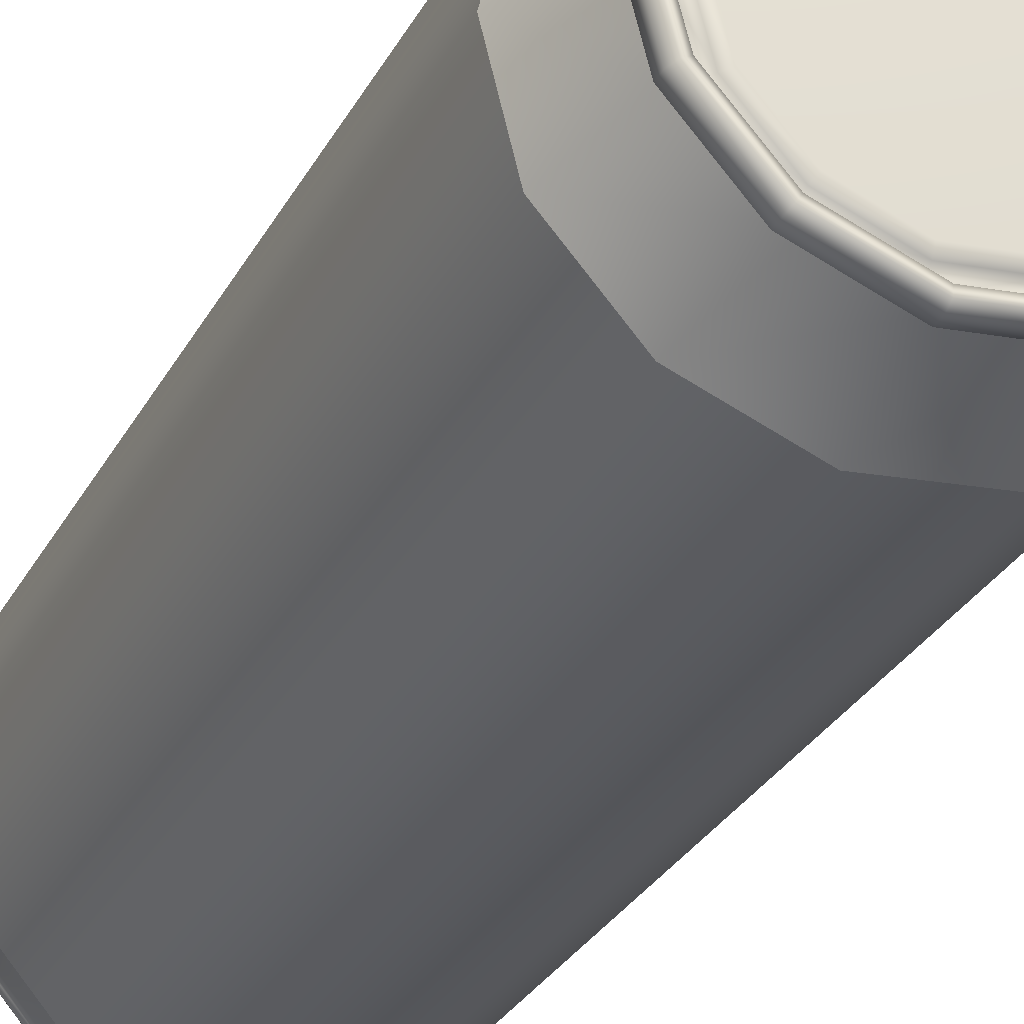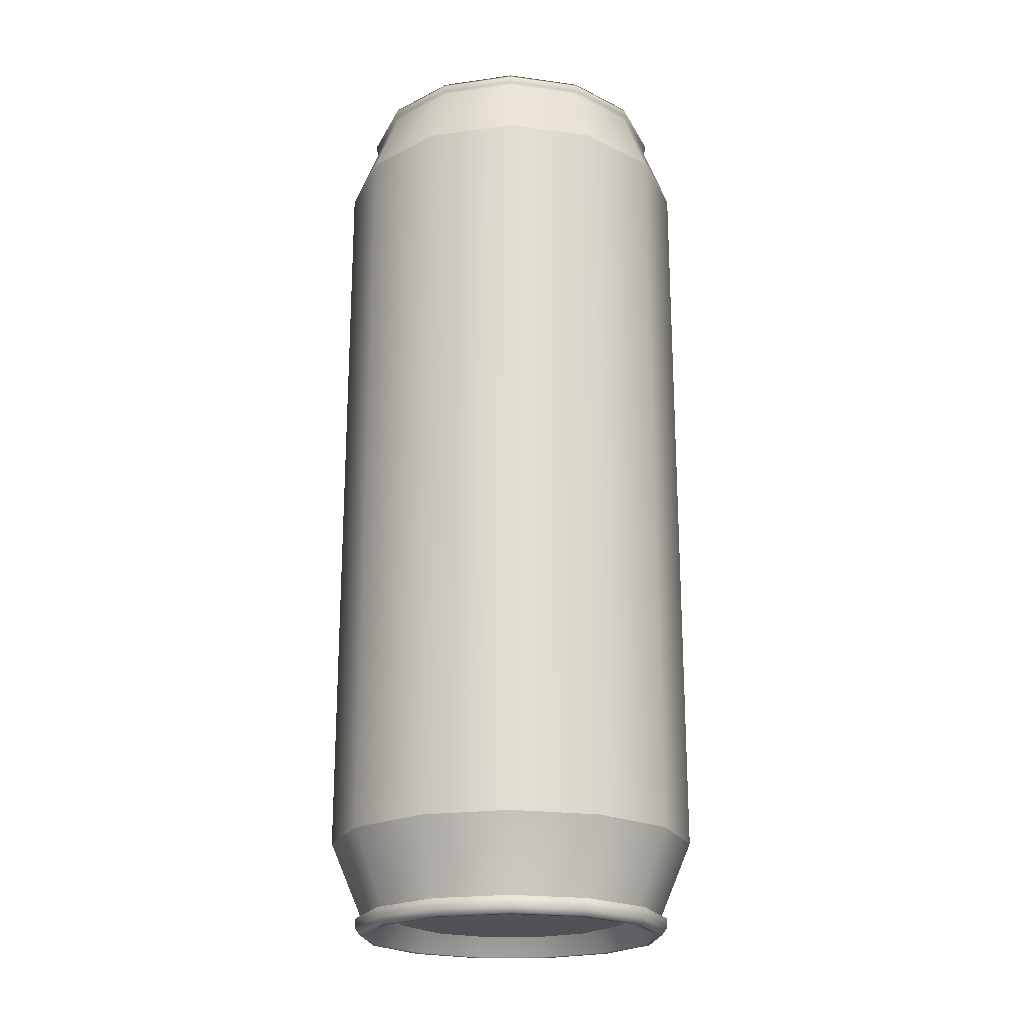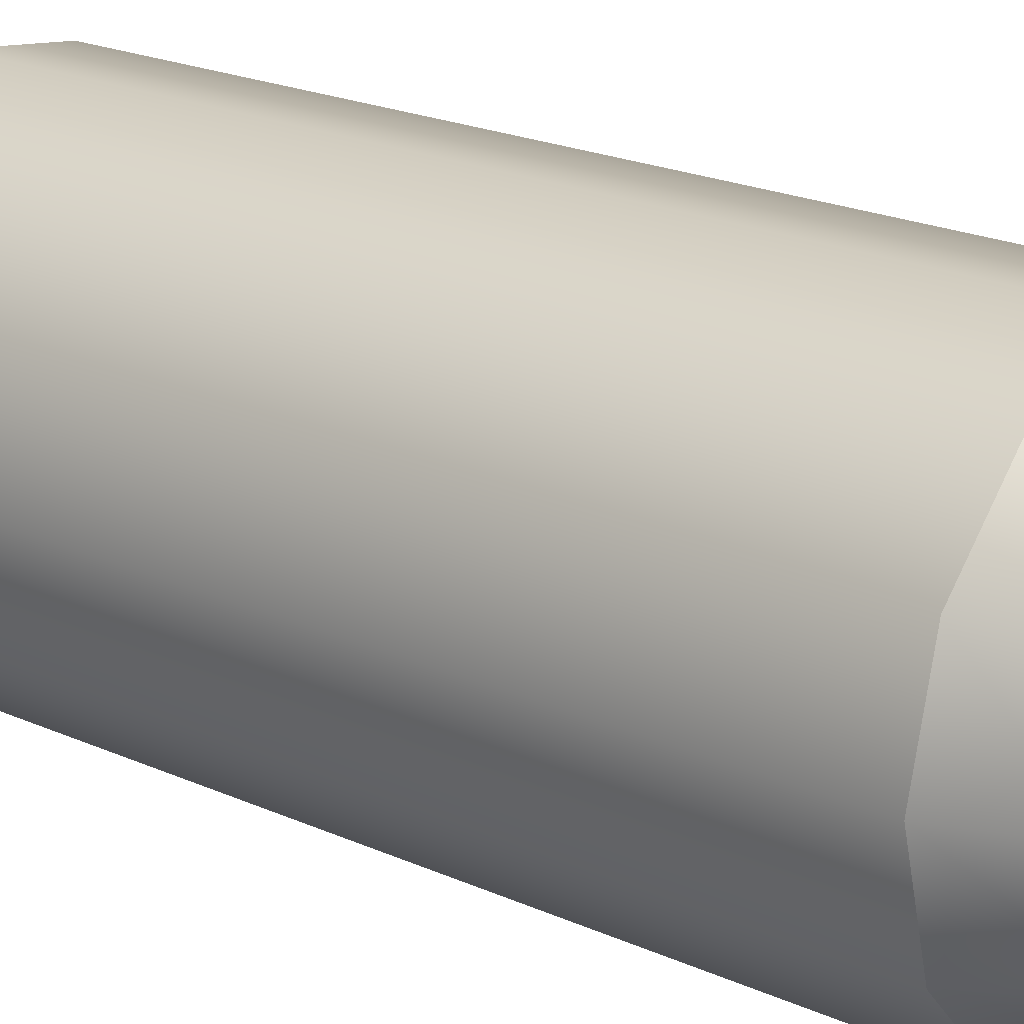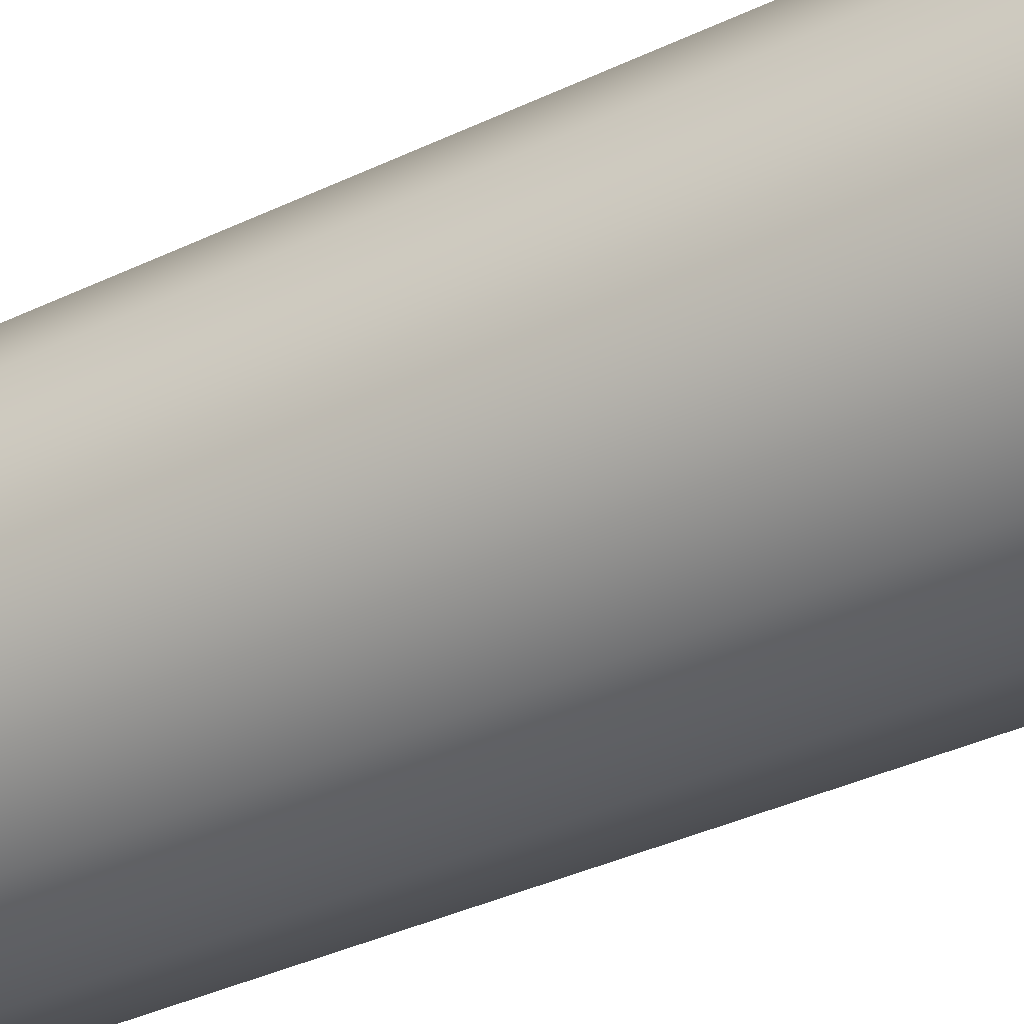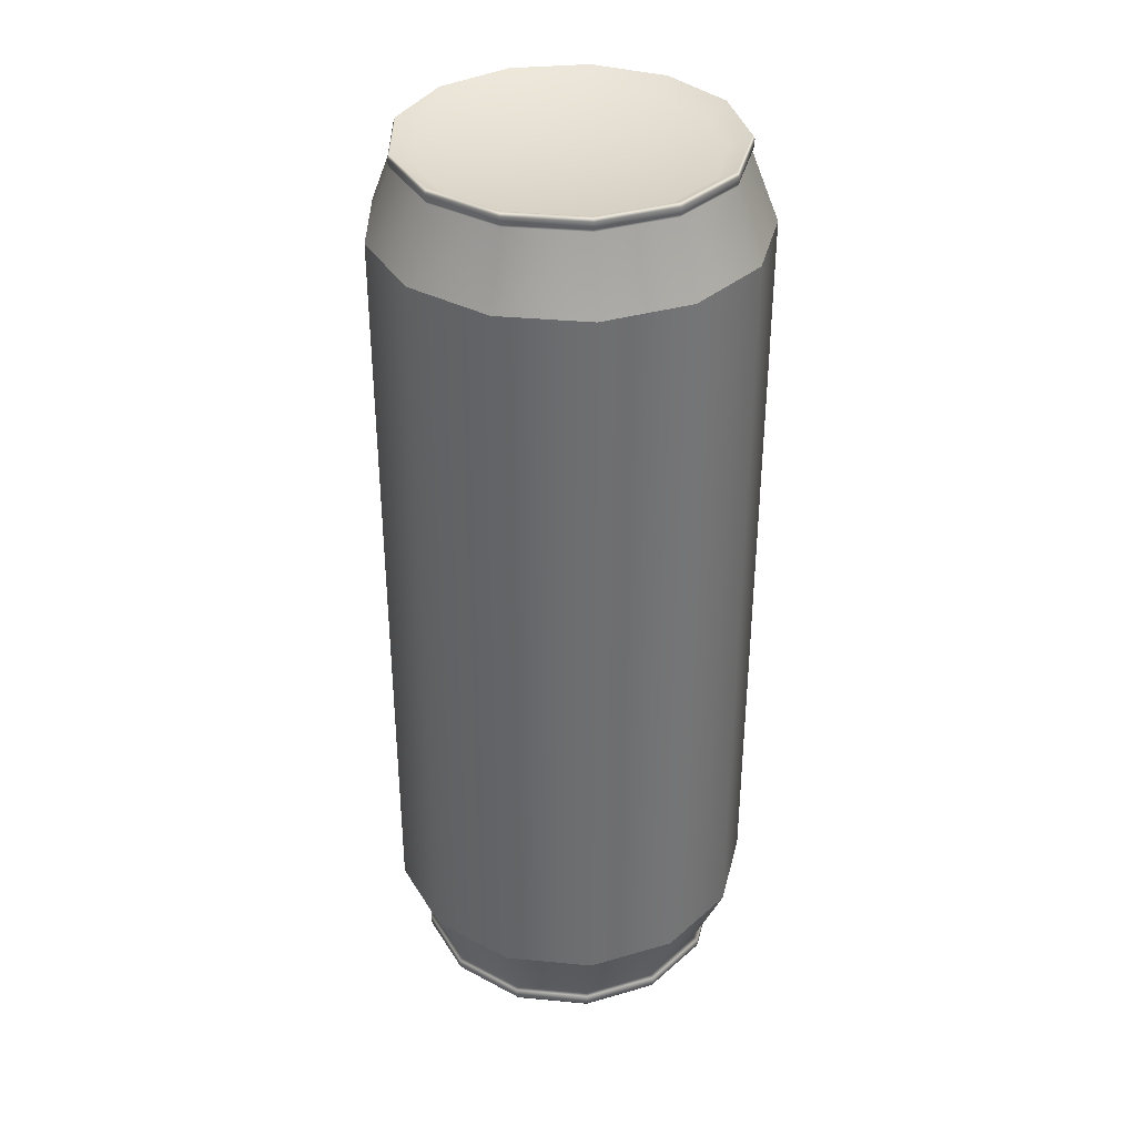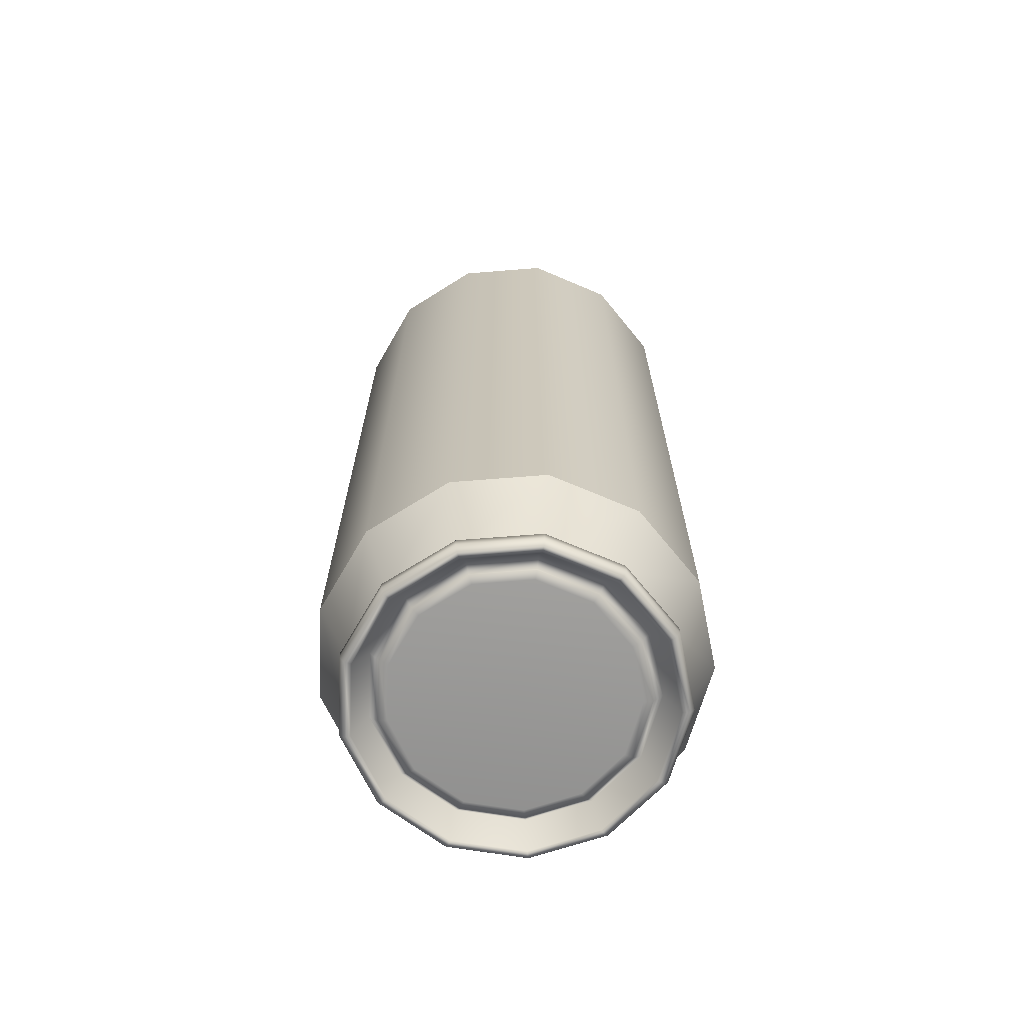
<metadata>
{"format":"obj","ext":"obj","renderer":"f3d","projection":"perspective","resolution":1024,"background":"white","views":[{"elev":-30.2,"azim":156.0,"up":"+Y"},{"elev":-21.4,"azim":62.5,"up":"+Z"},{"elev":19.7,"azim":130.8,"up":"+Y"},{"elev":-38.7,"azim":-59.3,"up":"+Y"},{"elev":36.0,"azim":-138.4,"up":"+Z"},{"elev":-68.6,"azim":163.8,"up":"+Z"}]}
</metadata>
<code>
g default
v 1.583 -3.702 -0.803
v 1.016 -4.343 -0.803
v 0.2155 -4.646 -0.803
v -0.634 -4.543 -0.803
v -1.338 -4.057 -0.803
v -1.736 -3.299 -0.803
v -1.736 -2.444 -0.803
v -1.338 -1.686 -0.803
v -0.634 -1.2 -0.803
v 0.2155 -1.097 -0.803
v 1.016 -1.4 -0.803
v 1.583 -2.041 -0.803
v 1.788 -2.872 -0.803
v 1.583 -3.702 -8.116
v 1.016 -4.343 -8.116
v 0.2155 -4.646 -8.116
v -0.634 -4.543 -8.116
v -1.338 -4.057 -8.116
v -1.736 -3.299 -8.116
v -1.736 -2.444 -8.116
v -1.338 -1.686 -8.116
v -0.634 -1.2 -8.116
v 0.2155 -1.097 -8.116
v 1.016 -1.4 -8.116
v 1.583 -2.041 -8.116
v 1.788 -2.872 -8.116
v 1.361 -3.584 -0.1438
v 0.8742 -4.133 -0.1438
v 0.1884 -4.393 -0.1438
v -0.5397 -4.304 -0.1438
v -1.143 -3.888 -0.1438
v -1.484 -3.238 -0.1438
v -1.484 -2.505 -0.1438
v -1.143 -1.855 -0.1438
v -0.5397 -1.439 -0.1438
v 0.1884 -1.35 -0.1438
v 0.8742 -1.61 -0.1438
v 1.361 -2.159 -0.1438
v 1.536 -2.872 -0.1438
v 1.361 -3.584 -0.009657
v 0.8742 -4.133 -0.009657
v 0.1884 -4.393 -0.009657
v -0.5397 -4.304 -0.009657
v -1.143 -3.888 -0.009657
v -1.484 -3.238 -0.009657
v -1.484 -2.505 -0.009657
v -1.143 -1.855 -0.009657
v -0.5397 -1.439 -0.009657
v 0.1884 -1.35 -0.009657
v 0.8742 -1.61 -0.009657
v 1.361 -2.159 -0.009657
v 1.536 -2.872 -0.009657
v 1.198 -3.497 -0.122
v 0.7709 -3.979 -0.122
v 0.006425 -2.872 -0.122
v 0.1686 -4.207 -0.122
v -0.4708 -4.13 -0.122
v -1.001 -3.764 -0.122
v -1.3 -3.194 -0.122
v -1.3 -2.549 -0.122
v -1.001 -1.979 -0.122
v -0.4708 -1.613 -0.122
v 0.1686 -1.536 -0.122
v 0.7709 -1.764 -0.122
v 1.198 -2.246 -0.122
v 1.352 -2.872 -0.122
v 1.482 -2.872 -8.844
v 1.313 -3.558 -8.844
v 0.8439 -4.088 -8.844
v 0.1826 -4.338 -8.844
v -0.5194 -4.253 -8.844
v -1.101 -3.851 -8.844
v -1.43 -3.225 -8.844
v -1.43 -2.518 -8.844
v -1.101 -1.892 -8.844
v -0.5194 -1.49 -8.844
v 0.1826 -1.405 -8.844
v 0.8439 -1.656 -8.844
v 1.313 -2.185 -8.844
v 1.538 -2.872 -8.844
v 1.362 -3.585 -8.844
v 0.8754 -4.134 -8.844
v 0.1887 -4.395 -8.844
v -0.5405 -4.306 -8.844
v -1.145 -3.889 -8.844
v -1.486 -3.239 -8.844
v -1.486 -2.504 -8.844
v -1.145 -1.854 -8.844
v -0.5405 -1.437 -8.844
v 0.1886 -1.348 -8.844
v 0.8754 -1.609 -8.844
v 1.362 -2.158 -8.844
v 1.43 -2.872 -9
v 1.267 -3.534 -9
v 0.8146 -4.044 -9
v 0.177 -4.286 -9
v -0.4999 -4.204 -9
v -1.061 -3.816 -9
v -1.378 -3.212 -9
v -1.378 -2.531 -9
v -1.061 -1.927 -9
v -0.4999 -1.539 -9
v 0.177 -1.457 -9
v 0.8146 -1.699 -9
v 1.267 -2.209 -9
v 1.293 -2.872 -8.705
v 1.145 -3.469 -8.705
v 0.7374 -3.929 -8.705
v 0.1622 -4.147 -8.705
v -0.4484 -4.073 -8.705
v -0.9547 -3.724 -8.705
v -1.241 -3.179 -8.705
v -1.241 -2.564 -8.705
v -0.9547 -2.019 -8.705
v -0.4484 -1.67 -8.705
v 0.1622 -1.596 -8.705
v 0.7374 -1.814 -8.705
v 1.145 -2.274 -8.705
v 1.204 -2.872 -8.812
v 1.067 -3.427 -8.812
v 0.6877 -3.855 -8.812
v 0.1527 -4.058 -8.812
v -0.4153 -3.989 -8.812
v -0.8862 -3.664 -8.812
v -1.152 -3.158 -8.812
v -1.152 -2.585 -8.812
v -0.8862 -2.079 -8.812
v -0.4153 -1.754 -8.812
v 0.1527 -1.685 -8.812
v 0.6877 -1.888 -8.812
v 1.067 -2.316 -8.812
v 1.12 -2.872 -8.836
v 0.9931 -3.388 -8.836
v 0.6407 -3.785 -8.836
v 0.1437 -3.974 -8.836
v -0.3839 -3.91 -8.836
v -0.8213 -3.608 -8.836
v -1.068 -3.137 -8.836
v -1.068 -2.606 -8.836
v -0.8213 -2.135 -8.836
v -0.3839 -1.833 -8.836
v 0.1437 -1.769 -8.836
v 0.6407 -1.958 -8.836
v 0.9931 -2.355 -8.836
v 1.538 -2.872 -8.937
v 1.496 -2.872 -9
v 1.362 -3.585 -8.937
v 1.325 -3.565 -9
v 0.8754 -4.134 -8.937
v 0.8512 -4.099 -9
v 0.1887 -4.395 -8.937
v 0.1835 -4.353 -9
v -0.5405 -4.306 -8.937
v -0.5254 -4.267 -9
v -1.145 -3.889 -8.937
v -1.113 -3.861 -9
v -1.486 -3.239 -8.937
v -1.445 -3.229 -9
v -1.486 -2.504 -8.937
v -1.445 -2.514 -9
v -1.145 -1.854 -8.937
v -1.113 -1.882 -9
v -0.5405 -1.437 -8.937
v -0.5254 -1.476 -9
v 0.1886 -1.348 -8.937
v 0.1835 -1.39 -9
v 0.8754 -1.609 -8.937
v 0.8512 -1.644 -9
v 1.362 -2.158 -8.937
v 1.325 -2.178 -9
v 1.376 -3.592 -0.112
v 1.377 -3.592 -0.04708
v 0.8841 -4.147 -0.112
v 0.8847 -4.148 -0.04707
v 0.1903 -4.41 -0.112
v 0.1904 -4.412 -0.04707
v -0.5463 -4.321 -0.112
v -0.5467 -4.322 -0.04706
v -1.157 -3.9 -0.112
v -1.158 -3.9 -0.04706
v -1.502 -3.243 -0.112
v -1.503 -3.243 -0.04706
v -1.502 -2.501 -0.112
v -1.503 -2.5 -0.04706
v -1.157 -1.844 -0.112
v -1.158 -1.843 -0.04706
v -0.5463 -1.422 -0.112
v -0.5467 -1.421 -0.04706
v 0.1903 -1.333 -0.112
v 0.1904 -1.332 -0.04707
v 0.8841 -1.596 -0.112
v 0.8847 -1.595 -0.04707
v 1.376 -2.151 -0.112
v 1.377 -2.151 -0.04708
v 1.554 -2.872 -0.112
v 1.555 -2.872 -0.04708
v 0.03364 -2.811 -8.836
g pCylinder1
f 1 2 15 14
f 2 3 16 15
f 3 4 17 16
f 4 5 18 17
f 5 6 19 18
f 6 7 20 19
f 7 8 21 20
f 8 9 22 21
f 9 10 23 22
f 10 11 24 23
f 11 12 25 24
f 12 13 26 25
f 13 1 14 26
f 54 53 55
f 56 54 55
f 57 56 55
f 58 57 55
f 59 58 55
f 60 59 55
f 61 60 55
f 62 61 55
f 63 62 55
f 64 63 55
f 65 64 55
f 66 65 55
f 53 66 55
f 144 197 143
f 2 1 27 28
f 3 2 28 29
f 4 3 29 30
f 5 4 30 31
f 6 5 31 32
f 7 6 32 33
f 8 7 33 34
f 9 8 34 35
f 10 9 35 36
f 11 10 36 37
f 12 11 37 38
f 13 12 38 39
f 1 13 39 27
f 41 40 53 54
f 42 41 54 56
f 43 42 56 57
f 44 43 57 58
f 45 44 58 59
f 46 45 59 60
f 47 46 60 61
f 48 47 61 62
f 49 48 62 63
f 50 49 63 64
f 51 50 64 65
f 52 51 65 66
f 40 52 66 53
f 26 14 68 67
f 14 15 69 68
f 15 16 70 69
f 16 17 71 70
f 17 18 72 71
f 18 19 73 72
f 19 20 74 73
f 20 21 75 74
f 21 22 76 75
f 22 23 77 76
f 23 24 78 77
f 24 25 79 78
f 25 26 67 79
f 67 68 81 80
f 68 69 82 81
f 69 70 83 82
f 70 71 84 83
f 71 72 85 84
f 72 73 86 85
f 73 74 87 86
f 74 75 88 87
f 75 76 89 88
f 76 77 90 89
f 77 78 91 90
f 78 79 92 91
f 79 67 80 92
f 93 94 107 106
f 94 95 108 107
f 95 96 109 108
f 96 97 110 109
f 97 98 111 110
f 98 99 112 111
f 99 100 113 112
f 100 101 114 113
f 101 102 115 114
f 102 103 116 115
f 103 104 117 116
f 104 105 118 117
f 105 93 106 118
f 106 107 120 119
f 107 108 121 120
f 108 109 122 121
f 109 110 123 122
f 110 111 124 123
f 111 112 125 124
f 112 113 126 125
f 113 114 127 126
f 114 115 128 127
f 115 116 129 128
f 116 117 130 129
f 117 118 131 130
f 118 106 119 131
f 119 120 133 132
f 120 121 134 133
f 121 122 135 134
f 122 123 136 135
f 123 124 137 136
f 124 125 138 137
f 125 126 139 138
f 126 127 140 139
f 127 128 141 140
f 128 129 142 141
f 129 130 143 142
f 130 131 144 143
f 131 119 132 144
f 145 146 170 169
f 146 145 147 148
f 148 147 149 150
f 150 149 151 152
f 152 151 153 154
f 154 153 155 156
f 156 155 157 158
f 158 157 159 160
f 160 159 161 162
f 162 161 163 164
f 164 163 165 166
f 166 165 167 168
f 168 167 169 170
f 80 81 147 145
f 81 82 149 147
f 82 83 151 149
f 83 84 153 151
f 84 85 155 153
f 85 86 157 155
f 86 87 159 157
f 87 88 161 159
f 88 89 163 161
f 89 90 165 163
f 90 91 167 165
f 91 92 169 167
f 92 80 145 169
f 146 148 94 93
f 148 150 95 94
f 150 152 96 95
f 152 154 97 96
f 154 156 98 97
f 156 158 99 98
f 158 160 100 99
f 160 162 101 100
f 162 164 102 101
f 164 166 103 102
f 166 168 104 103
f 168 170 105 104
f 170 146 93 105
f 171 172 174 173
f 172 171 195 196
f 173 174 176 175
f 175 176 178 177
f 177 178 180 179
f 179 180 182 181
f 181 182 184 183
f 183 184 186 185
f 185 186 188 187
f 187 188 190 189
f 189 190 192 191
f 191 192 194 193
f 193 194 196 195
f 28 27 171 173
f 29 28 173 175
f 30 29 175 177
f 31 30 177 179
f 32 31 179 181
f 33 32 181 183
f 34 33 183 185
f 35 34 185 187
f 36 35 187 189
f 37 36 189 191
f 38 37 191 193
f 39 38 193 195
f 27 39 195 171
f 174 172 40 41
f 176 174 41 42
f 178 176 42 43
f 180 178 43 44
f 182 180 44 45
f 184 182 45 46
f 186 184 46 47
f 188 186 47 48
f 190 188 48 49
f 192 190 49 50
f 194 192 50 51
f 196 194 51 52
f 172 196 52 40
f 143 197 142
f 197 140 141
f 197 139 140
f 197 138 139
f 197 137 138
f 197 136 137
f 197 135 136
f 197 133 134
f 197 134 135
f 132 133 197
f 132 197 144
f 197 141 142

</code>
